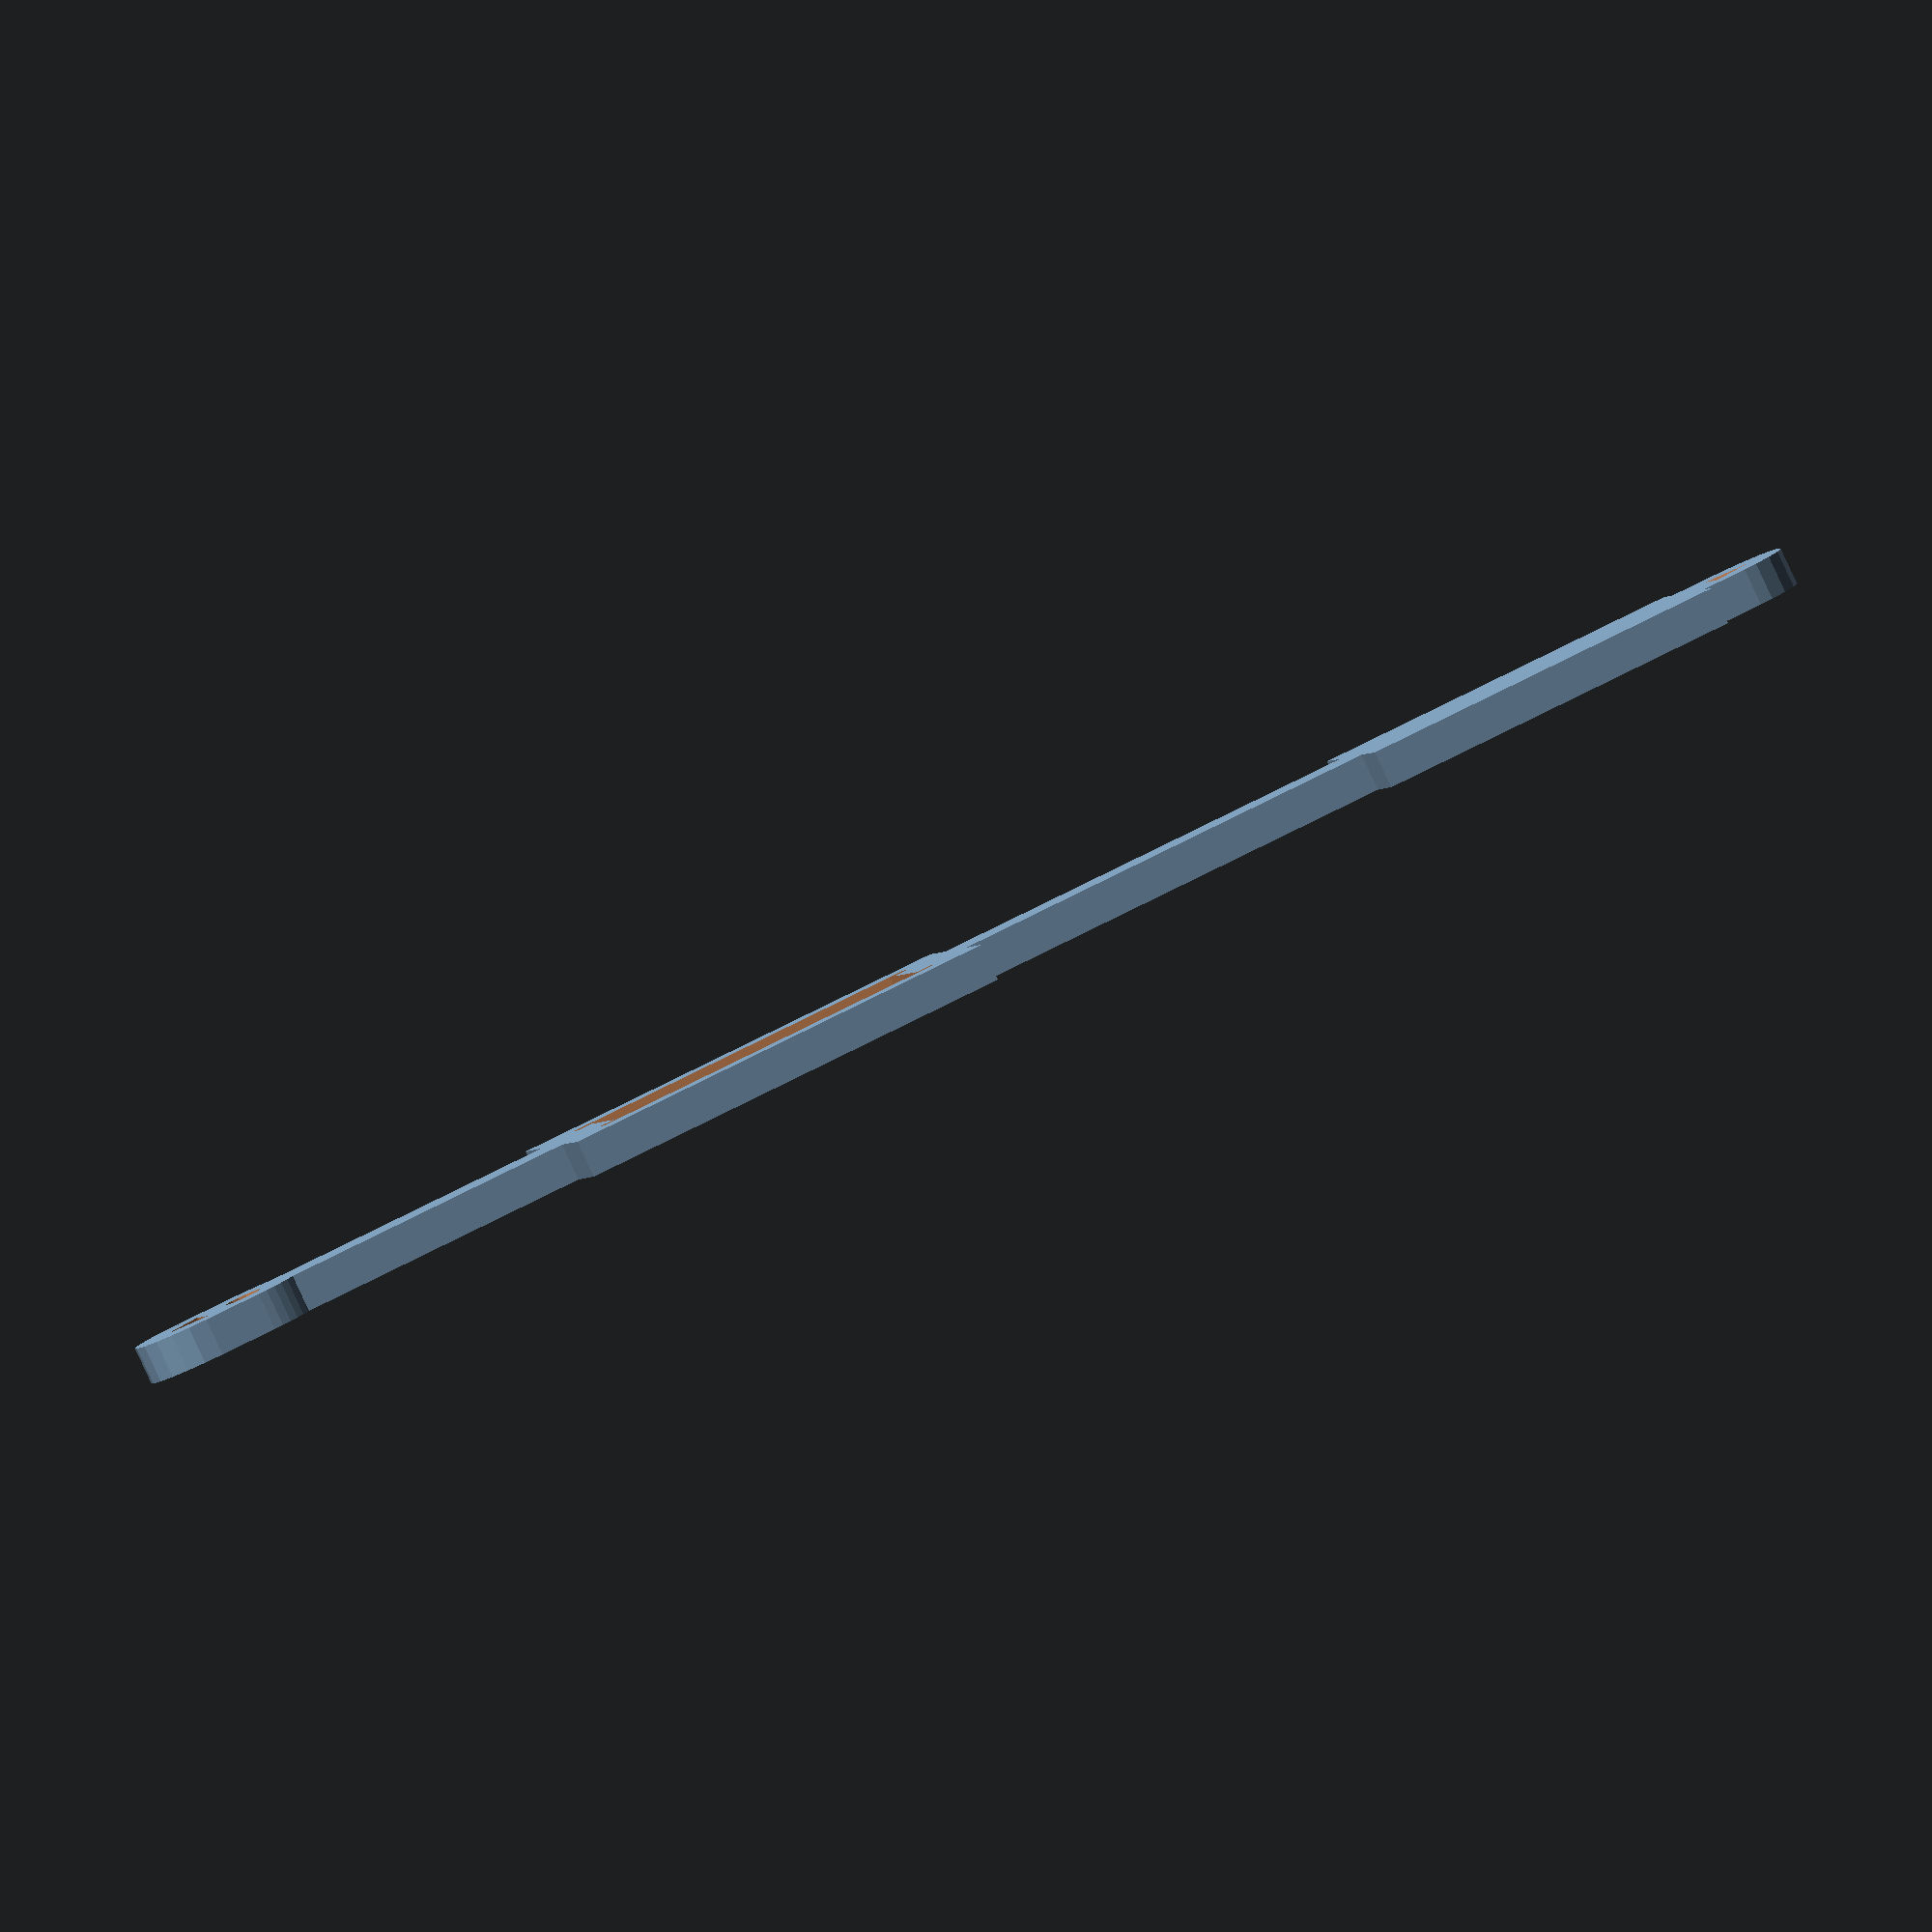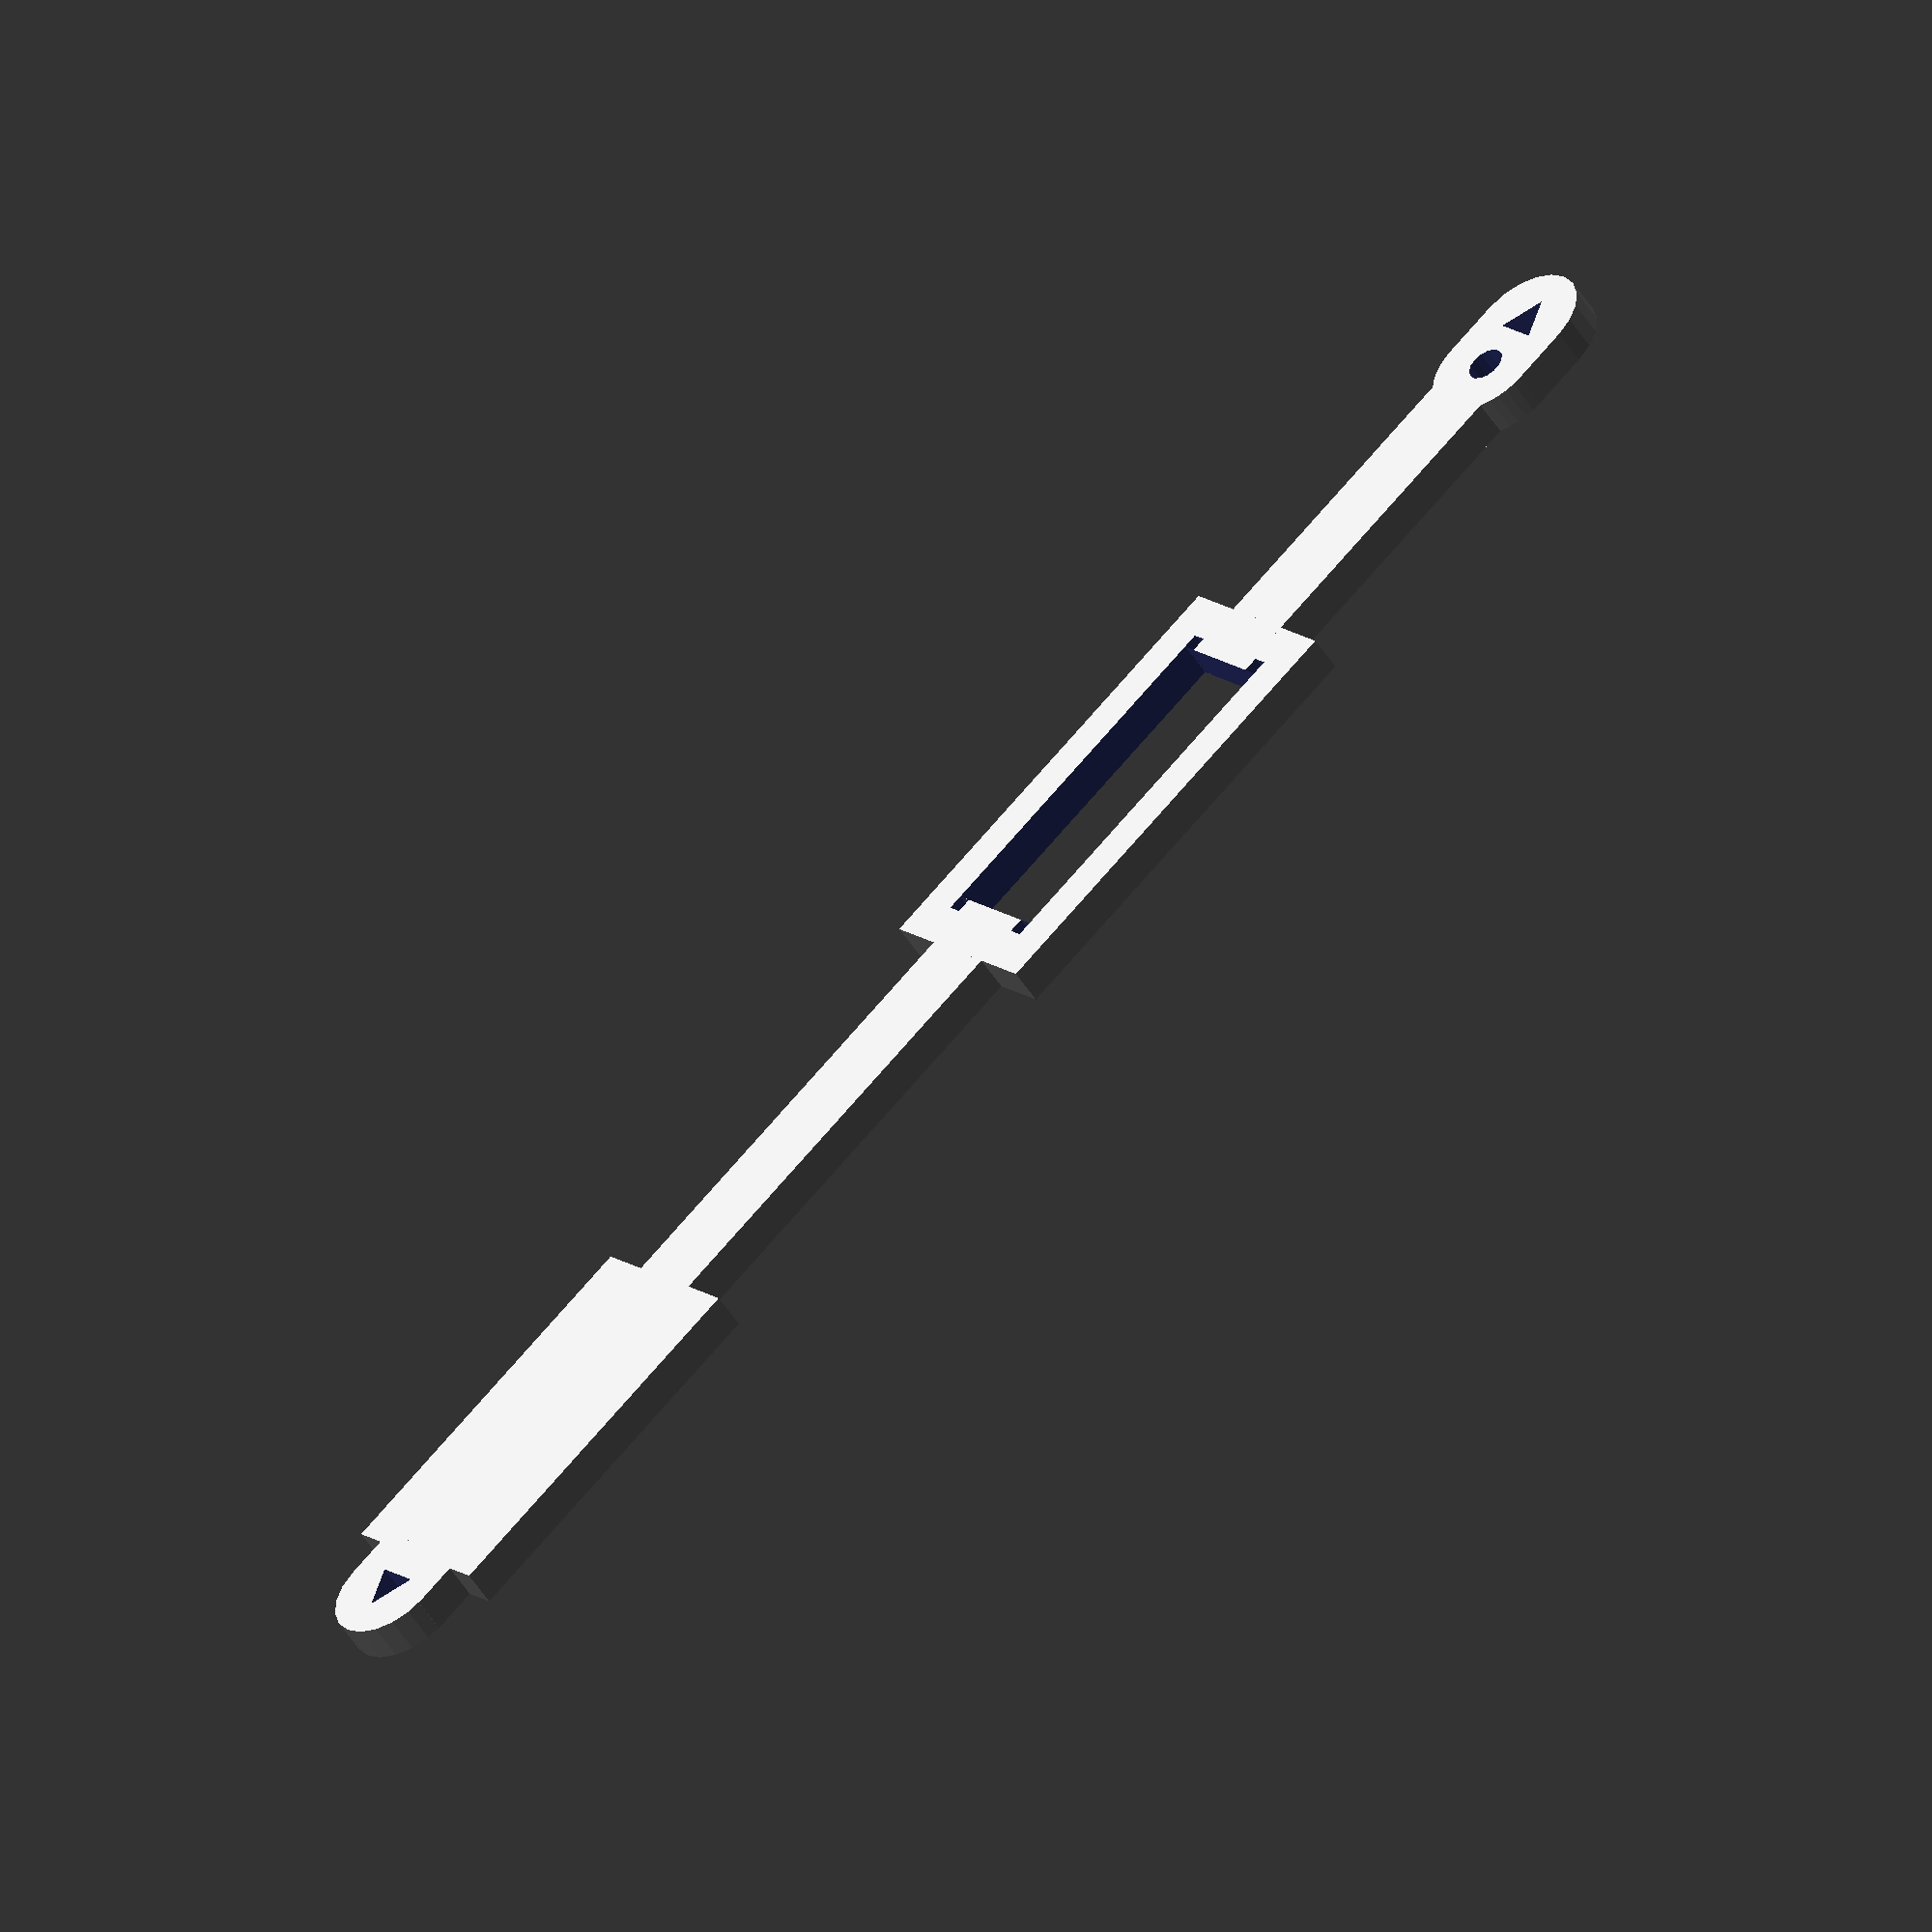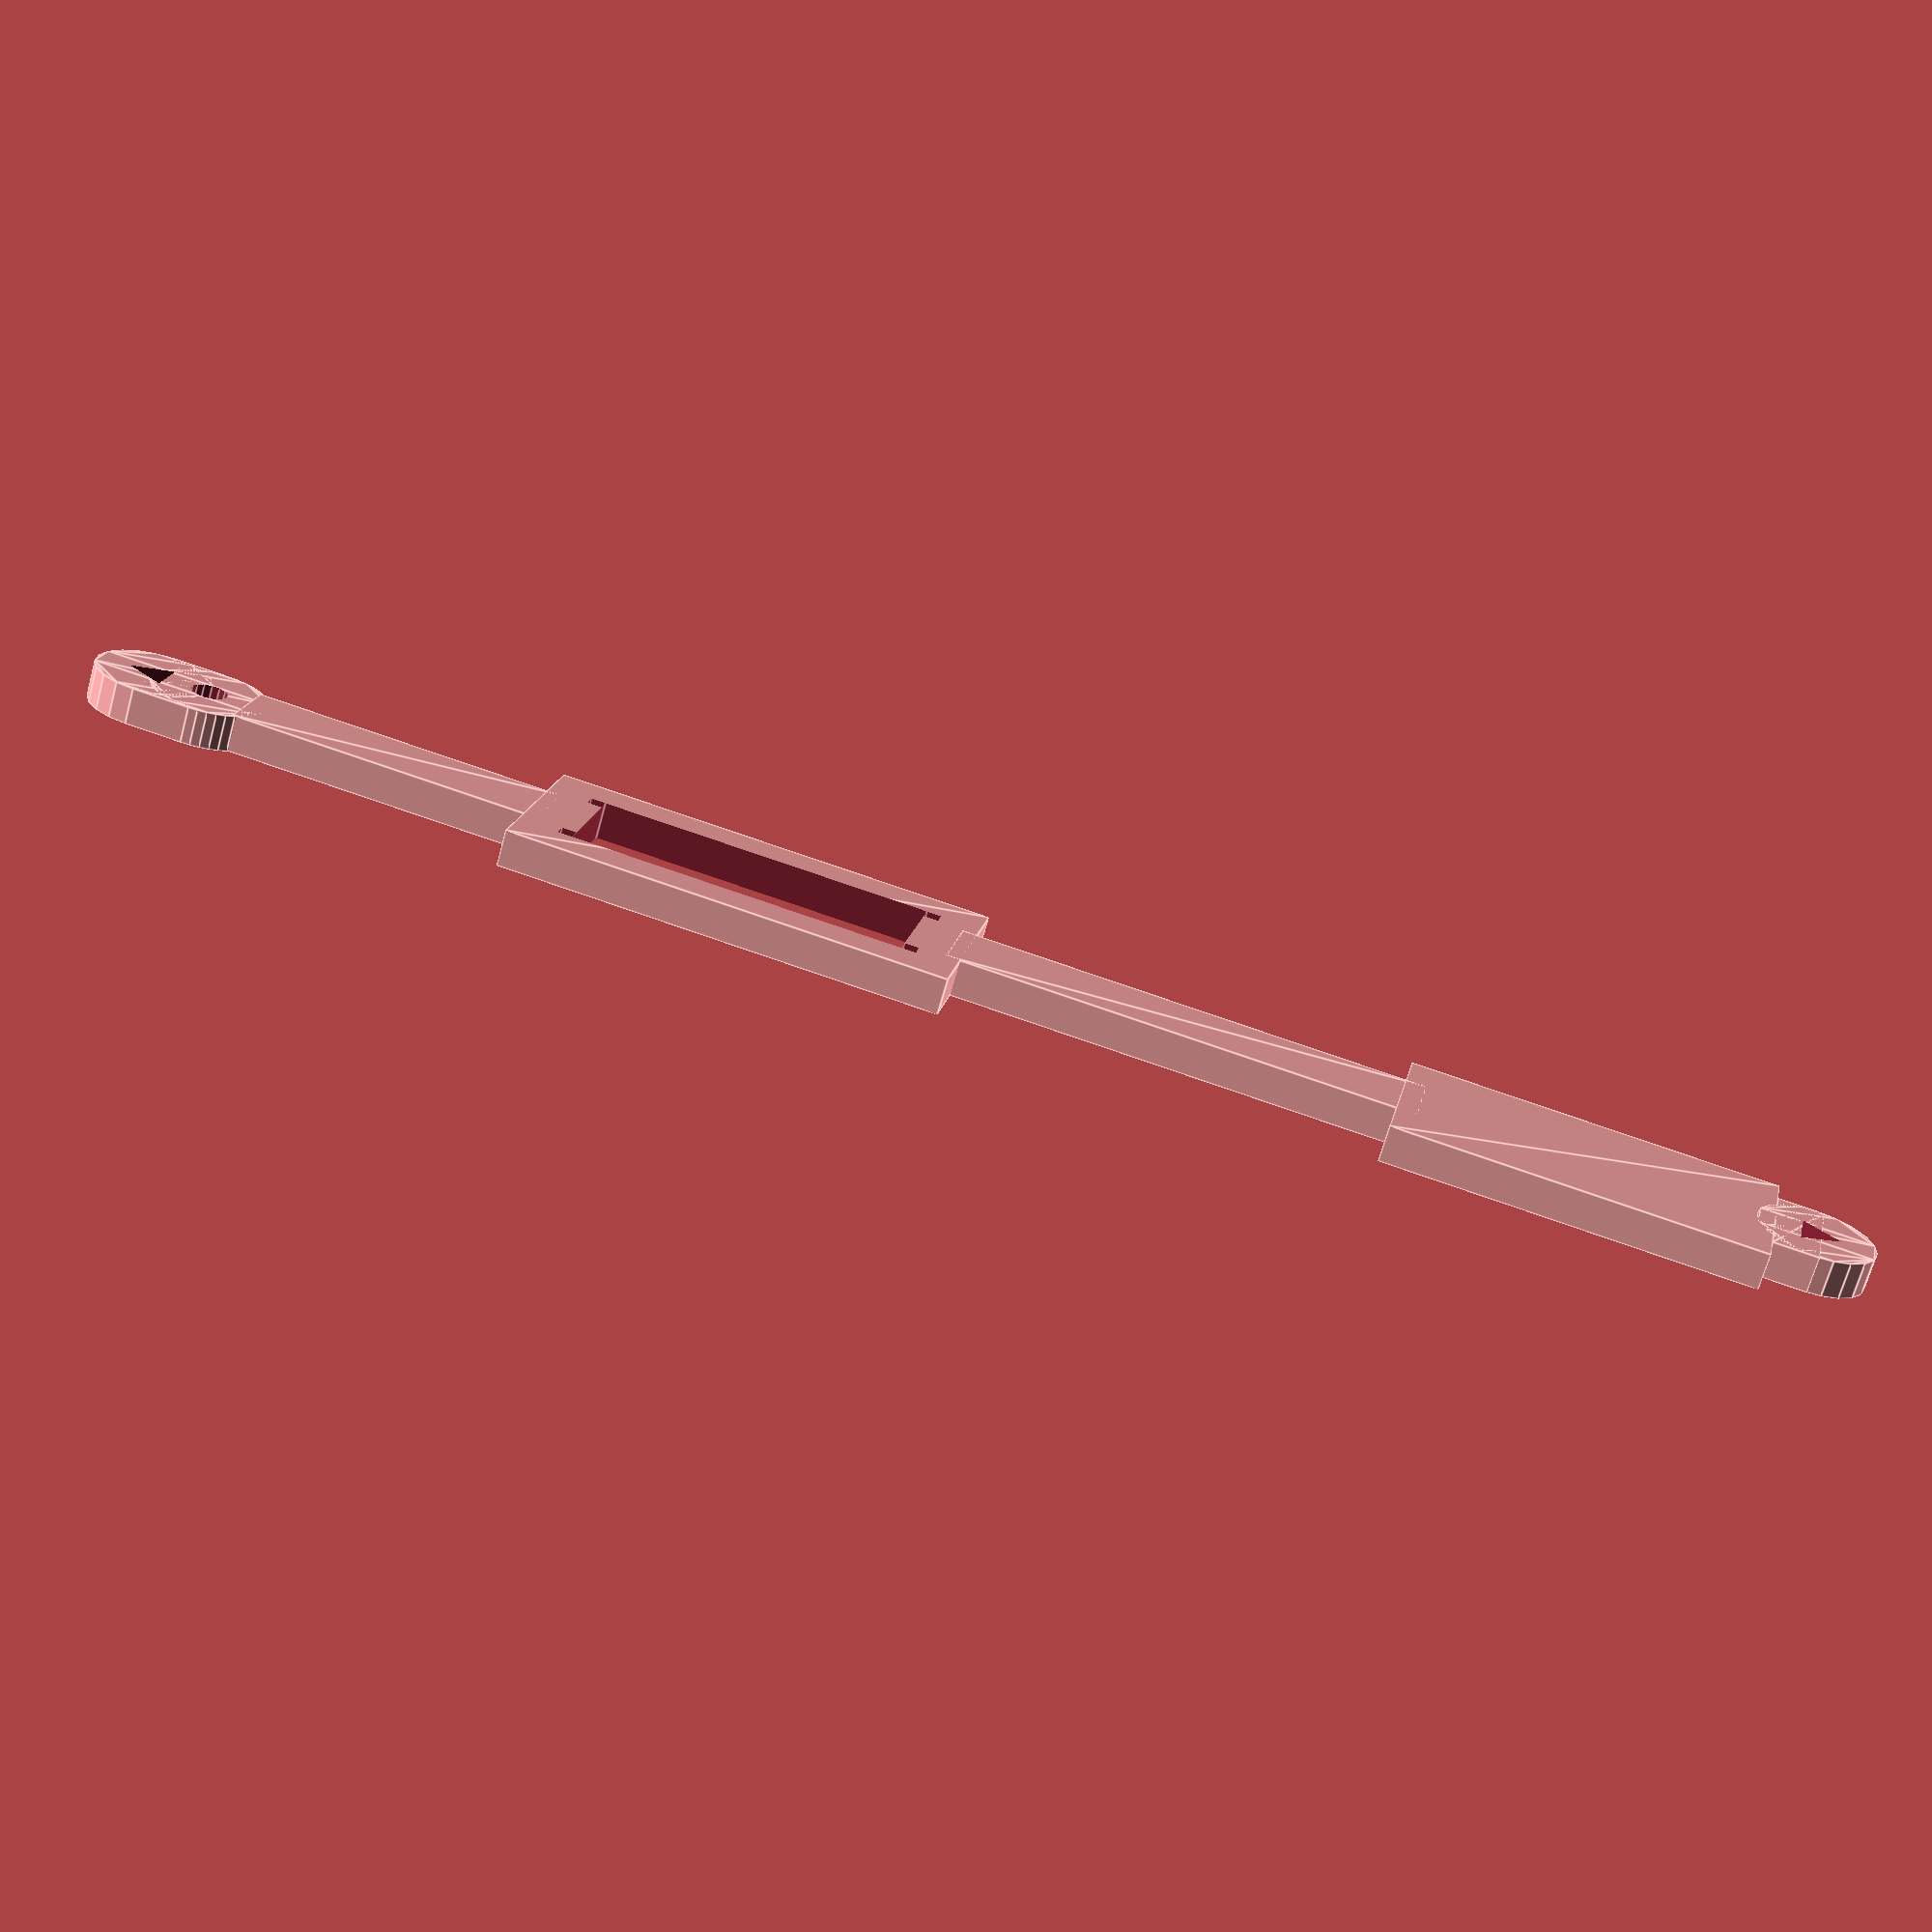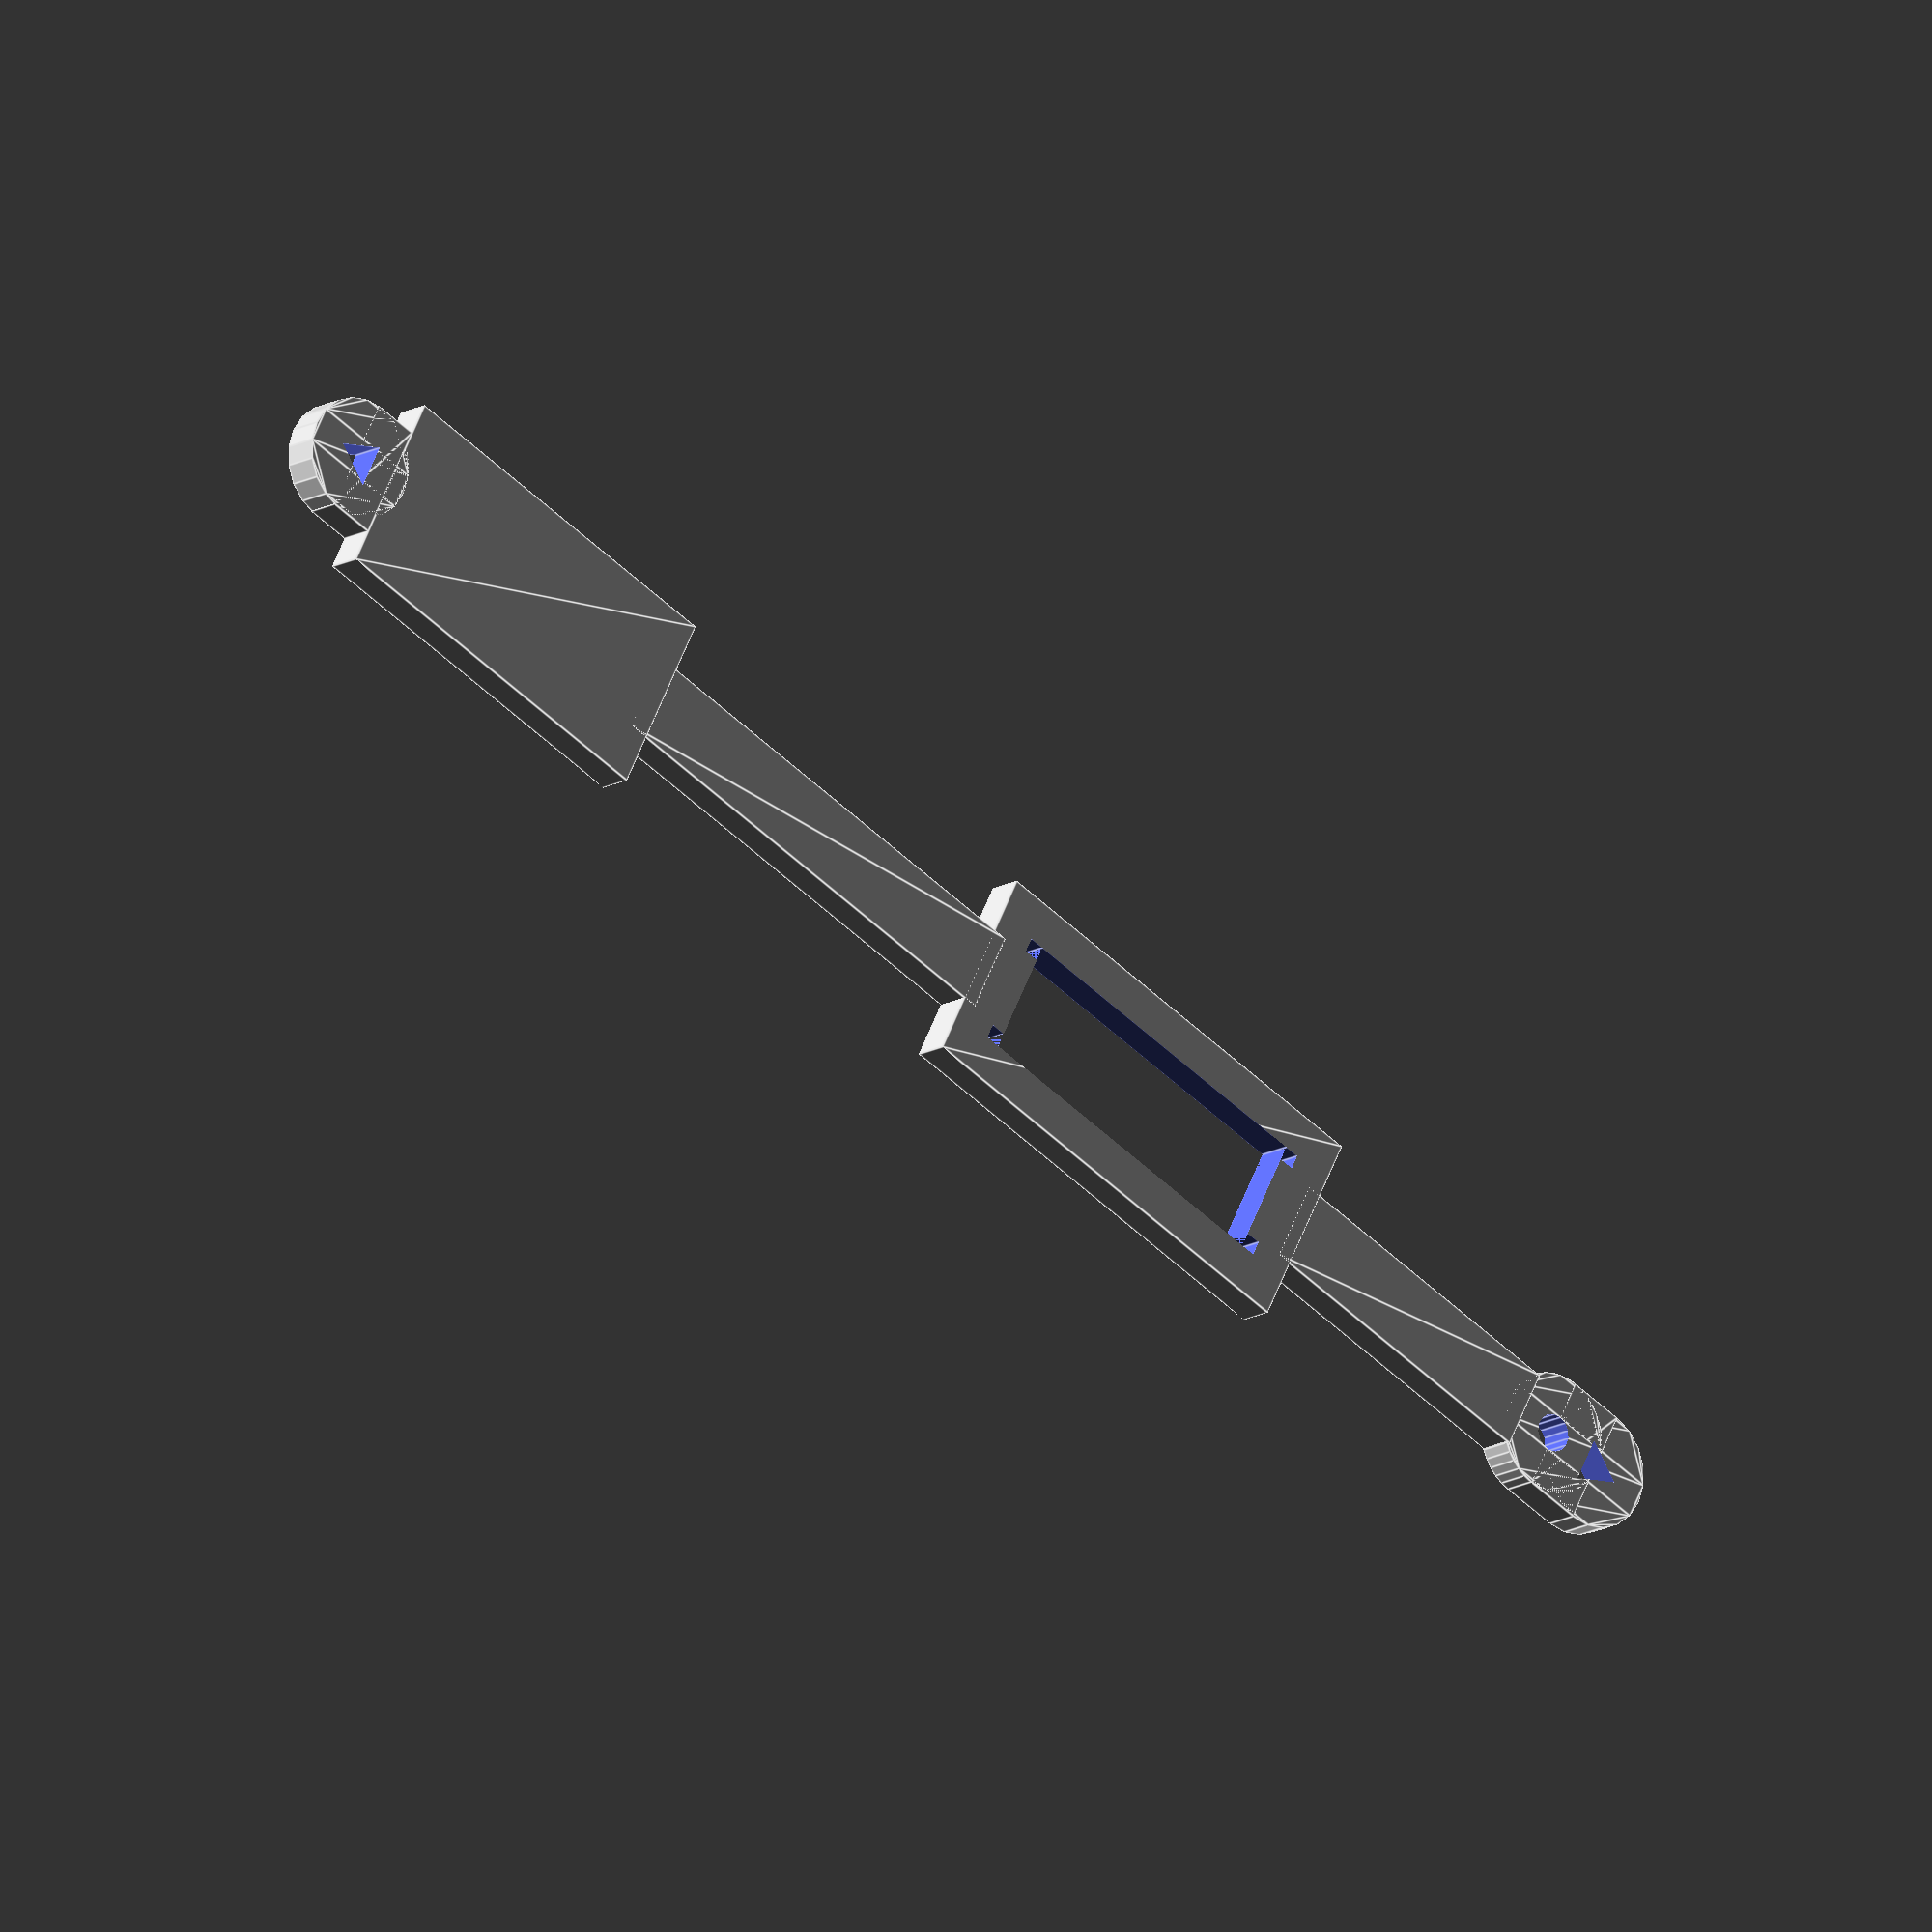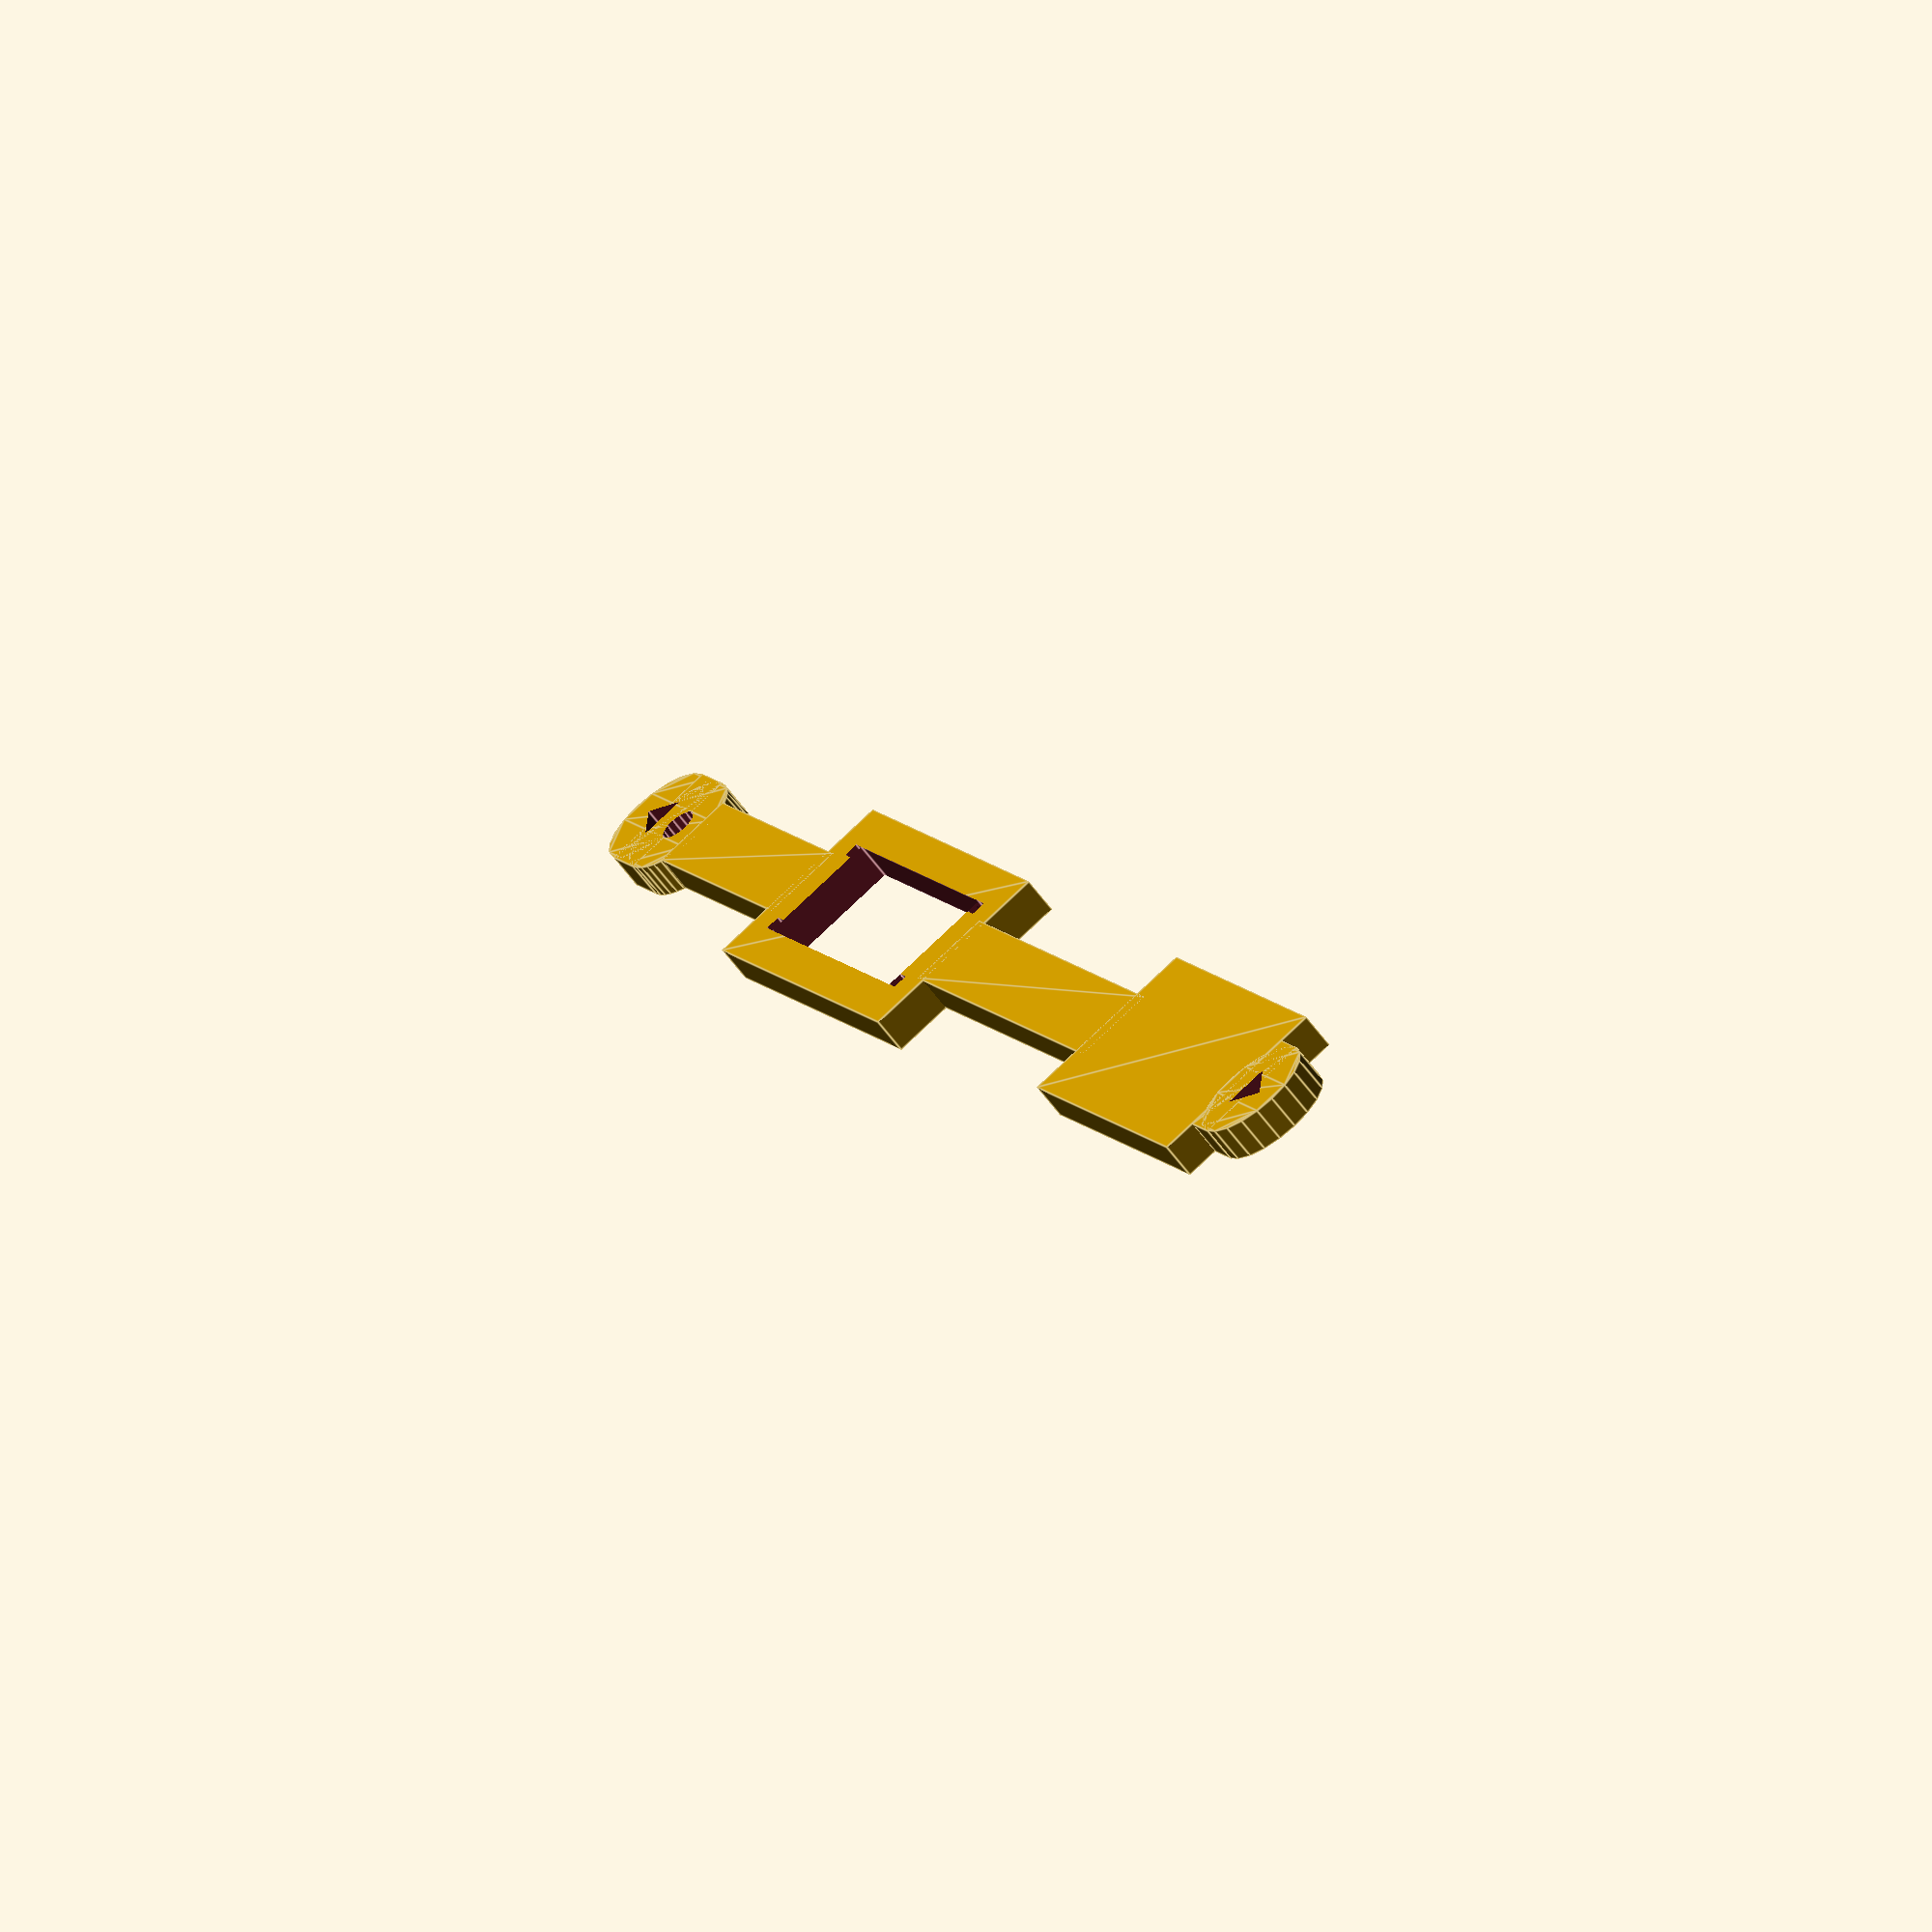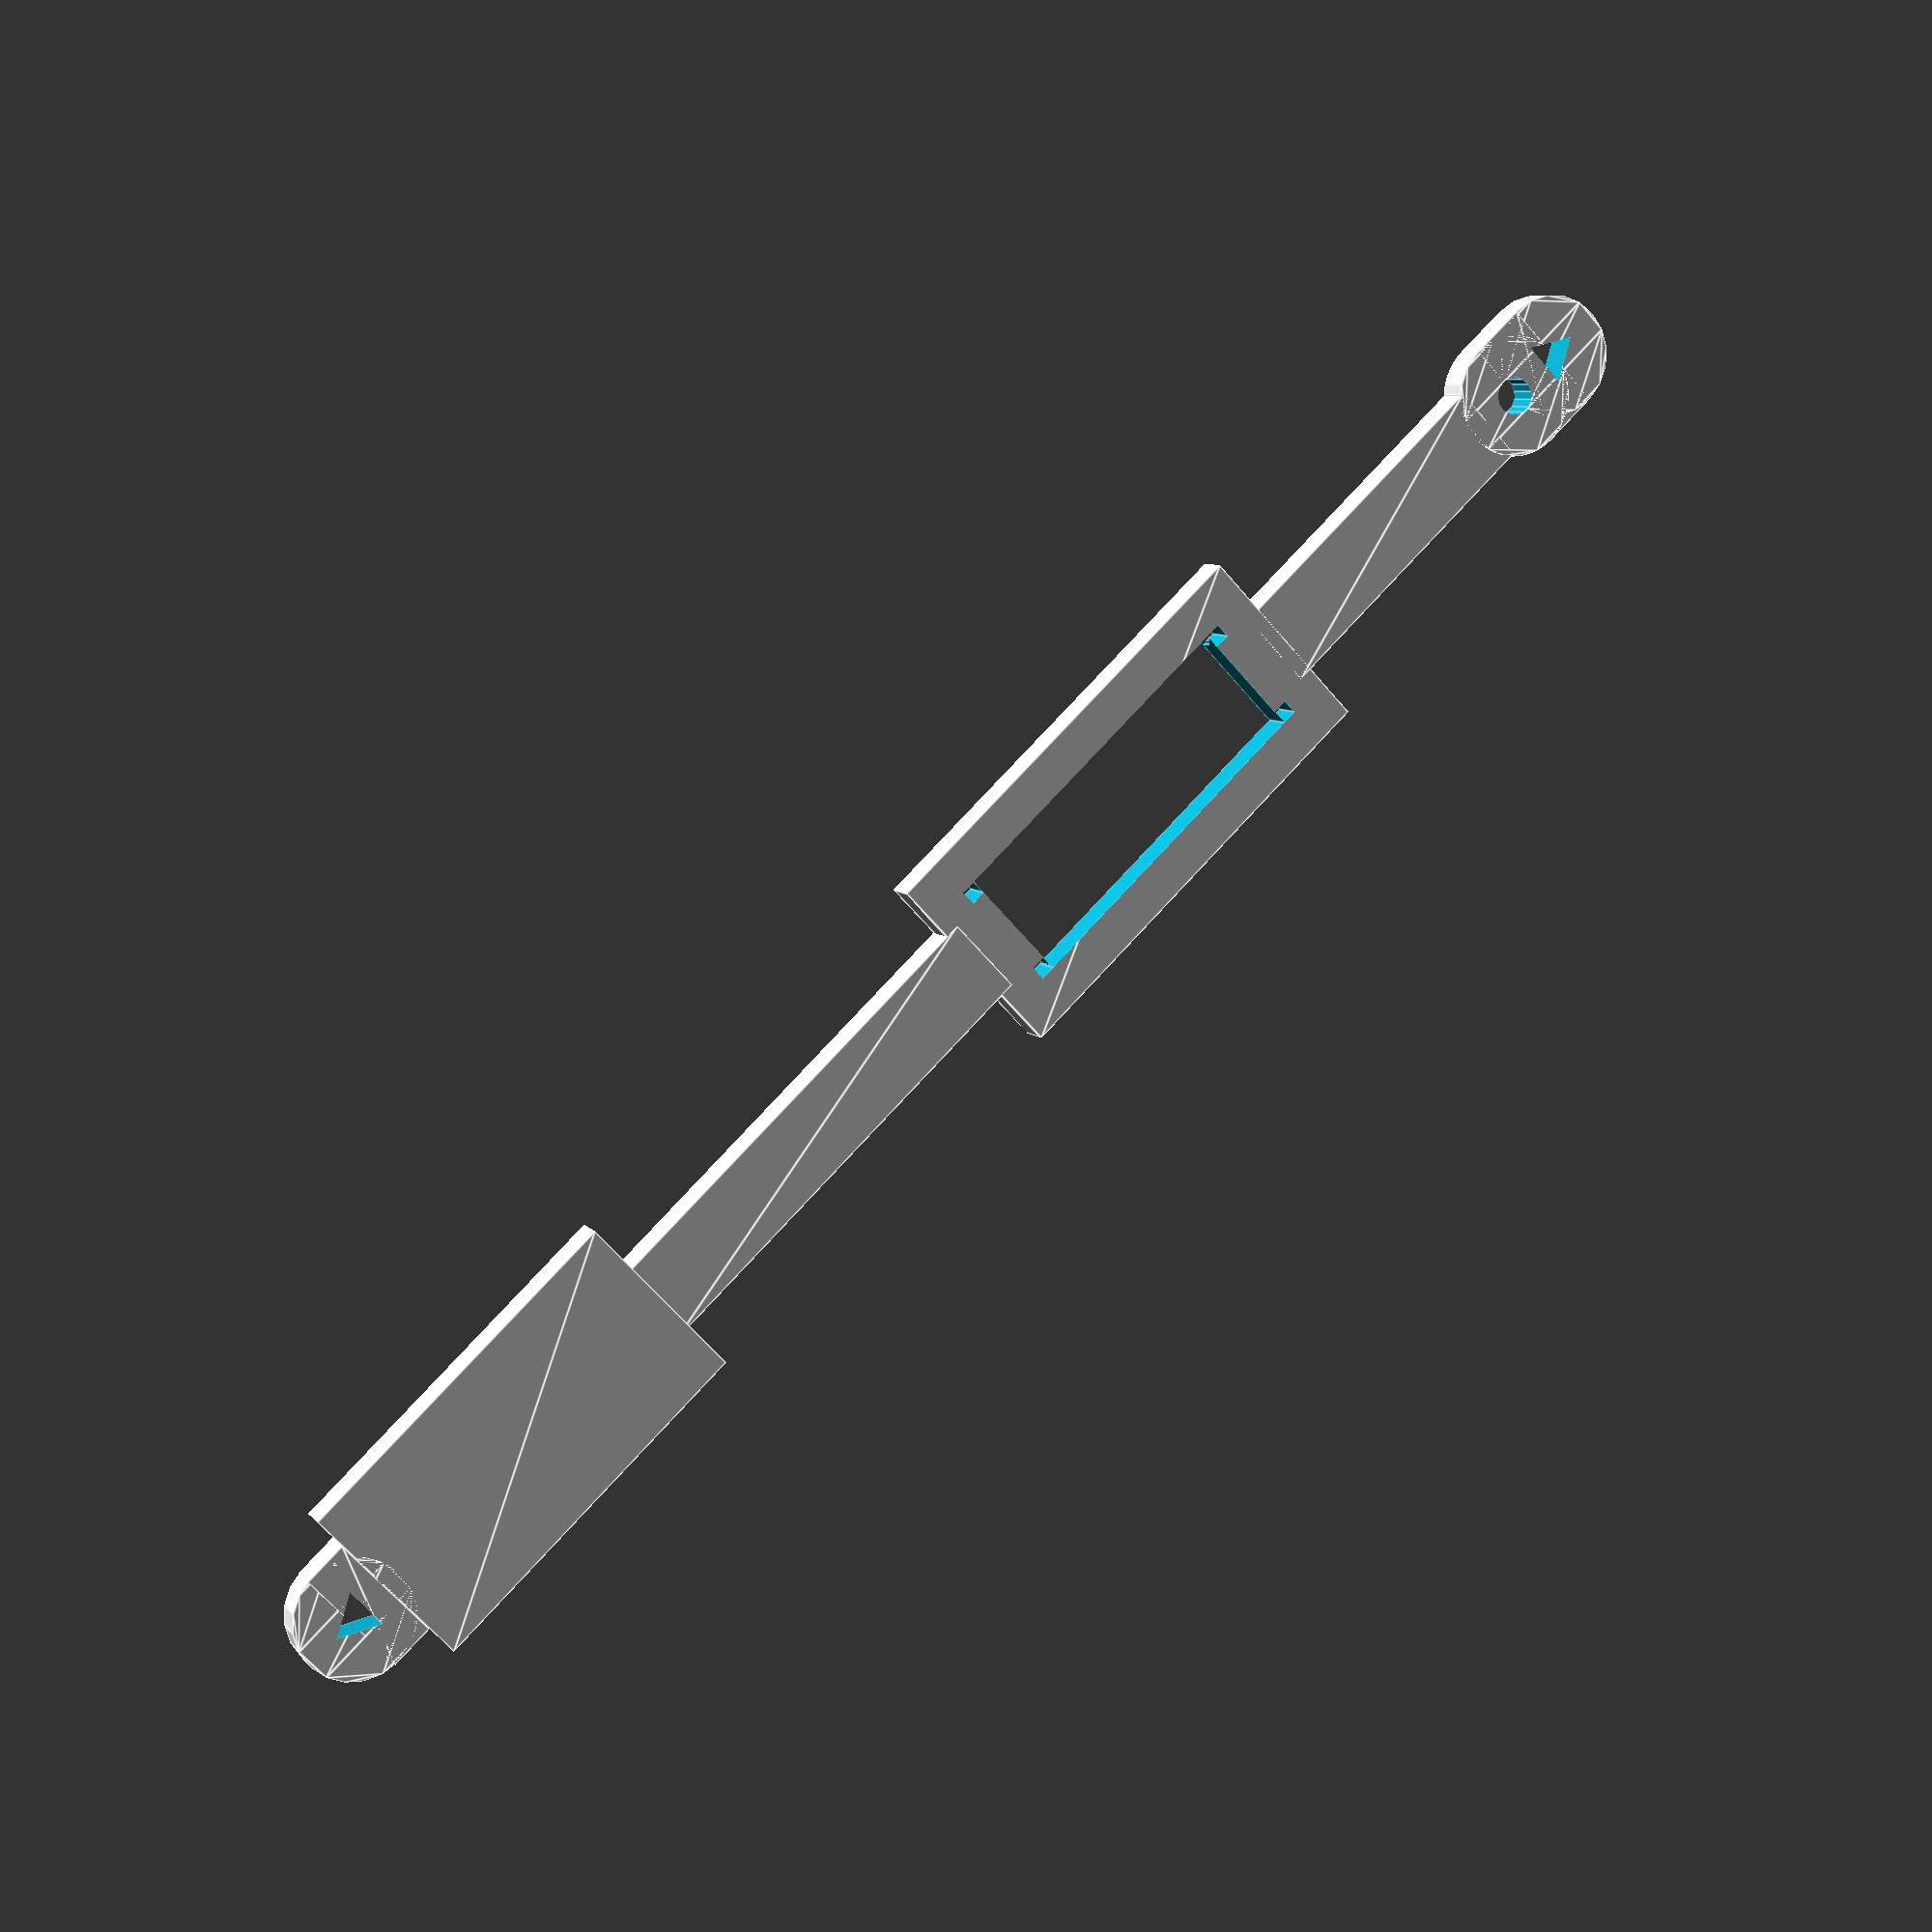
<openscad>
length=46+1.7+1;  			//total length
width=1.5+.7;  			//edge thickness
rod_radius=3.2/2;		//dampening aluminium
rod_length=9;
magnet_radius=.5;		//tiny magnet marking
thread_hole=.5;		//triangle "radius"
mirror_x=5;		//mirror size
mirror_y=10;
rod_to_magnet=15-.3;		

//bottom to top
//thread hole and //magnet mark:
translate([-thread_hole,0]){
	difference(){
        union(){
            translate([(width+thread_hole*2)/2, width/2+thread_hole]) circle(width*1/2+thread_hole,$fn=20);
            translate([0, width/2+thread_hole]) square([width+thread_hole*2,magnet_radius+thread_hole+width/4]);
            translate([width/2+magnet_radius,magnet_radius+width/2+thread_hole*2+width/4]) circle(width*1/2+thread_hole,$fn=40);
        }
		translate([(width+thread_hole*2)/2, width/2+thread_hole]) rotate(30) circle(thread_hole+.2, $fn=3);
		translate([width/2+magnet_radius,magnet_radius+width/2+thread_hole*2+width/4]) circle(magnet_radius,$fn=15);
	}
}




//body:
translate([0,width+thread_hole*2+magnet_radius*2]) square([width,rod_to_magnet-rod_length*11/16]);

//burr hole
burr=.4;
//aluminum:
translate([-rod_radius,width+thread_hole*2+magnet_radius*2+rod_to_magnet-rod_length*11/16]){
	difference(){
		translate([0,-burr])square([width+rod_radius*2,width+rod_length+burr*2]);
		translate([width/2,width/2]) square([rod_radius*2,rod_length]);
        //burr hole
        translate([width/2,width/2-burr]) square(burr);
        translate([width/2+rod_radius*2-burr,width/2-burr]) square(burr);
        translate([width/2,width/2+rod_length]) square(burr);
        translate([width/2+rod_radius*2-burr,width/2+rod_length]) square(burr);
	}
}

//body:
translate([0,width*2+thread_hole*2+magnet_radius*2+rod_to_magnet+rod_length-rod_length*11/16]) square([width,length-(mirror_y+thread_hole*2+width*3/4)-(width*2+thread_hole*2+magnet_radius*2+rod_to_magnet+rod_length)+rod_length*12/16]);

//mirror:
translate([width/2-mirror_x/2,length-(mirror_y+thread_hole*2+width*3/4)]){
square([mirror_x,mirror_y]);
}

//thread hole:
translate([-thread_hole, length-thread_hole*2-width*3/4]){
	difference(){
        union(){
            translate([width/2+thread_hole,width/2]) circle(width*1/2+thread_hole,$fn=20);
            translate([width/2-width*1/2,0]) square([width+thread_hole*2,width*1/3+thread_hole]);
        }
		translate([width/2+thread_hole,width/4+thread_hole]) rotate(-30) circle(thread_hole+.2, $fn=3);
	}
}
</openscad>
<views>
elev=85.9 azim=285.9 roll=205.0 proj=o view=wireframe
elev=230.7 azim=49.1 roll=148.7 proj=o view=solid
elev=248.9 azim=281.9 roll=195.5 proj=p view=edges
elev=194.2 azim=116.9 roll=218.1 proj=o view=edges
elev=64.8 azim=155.0 roll=37.1 proj=o view=edges
elev=173.1 azim=46.4 roll=200.6 proj=p view=edges
</views>
